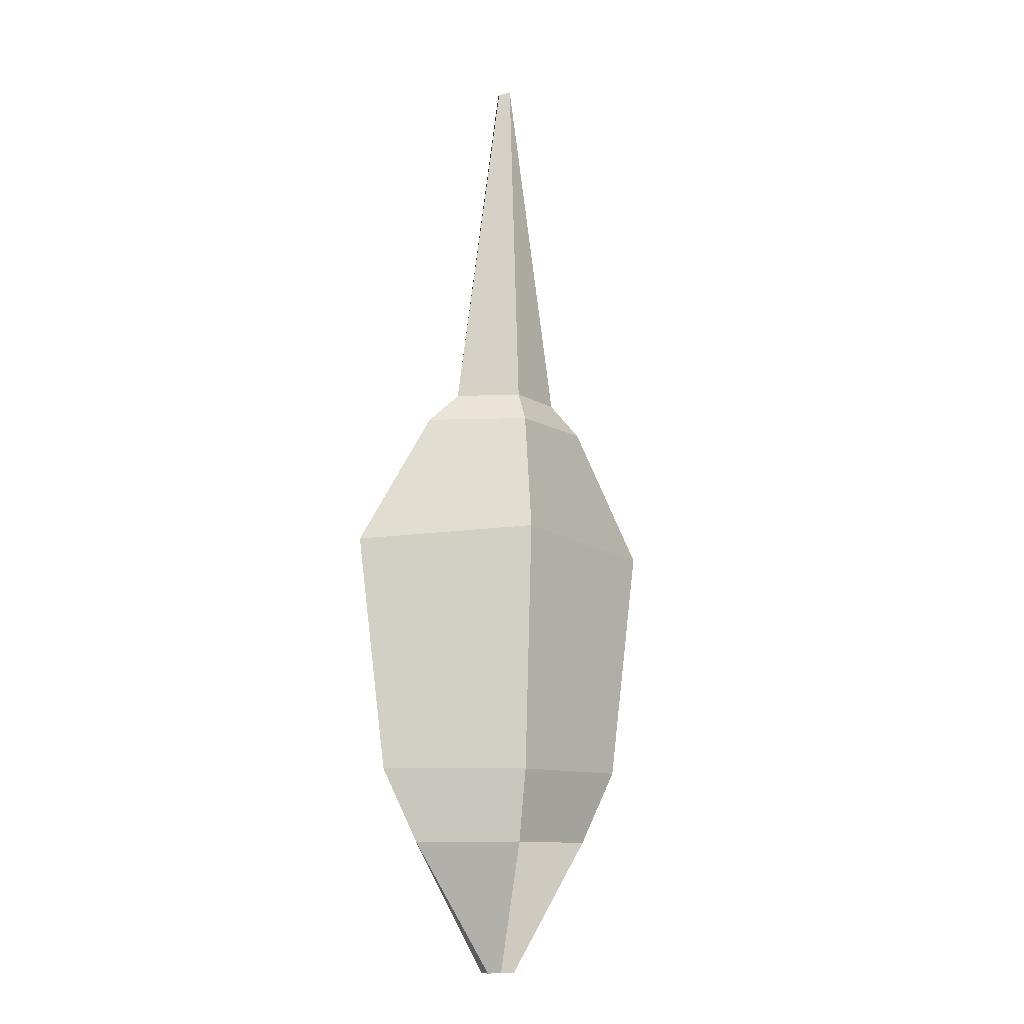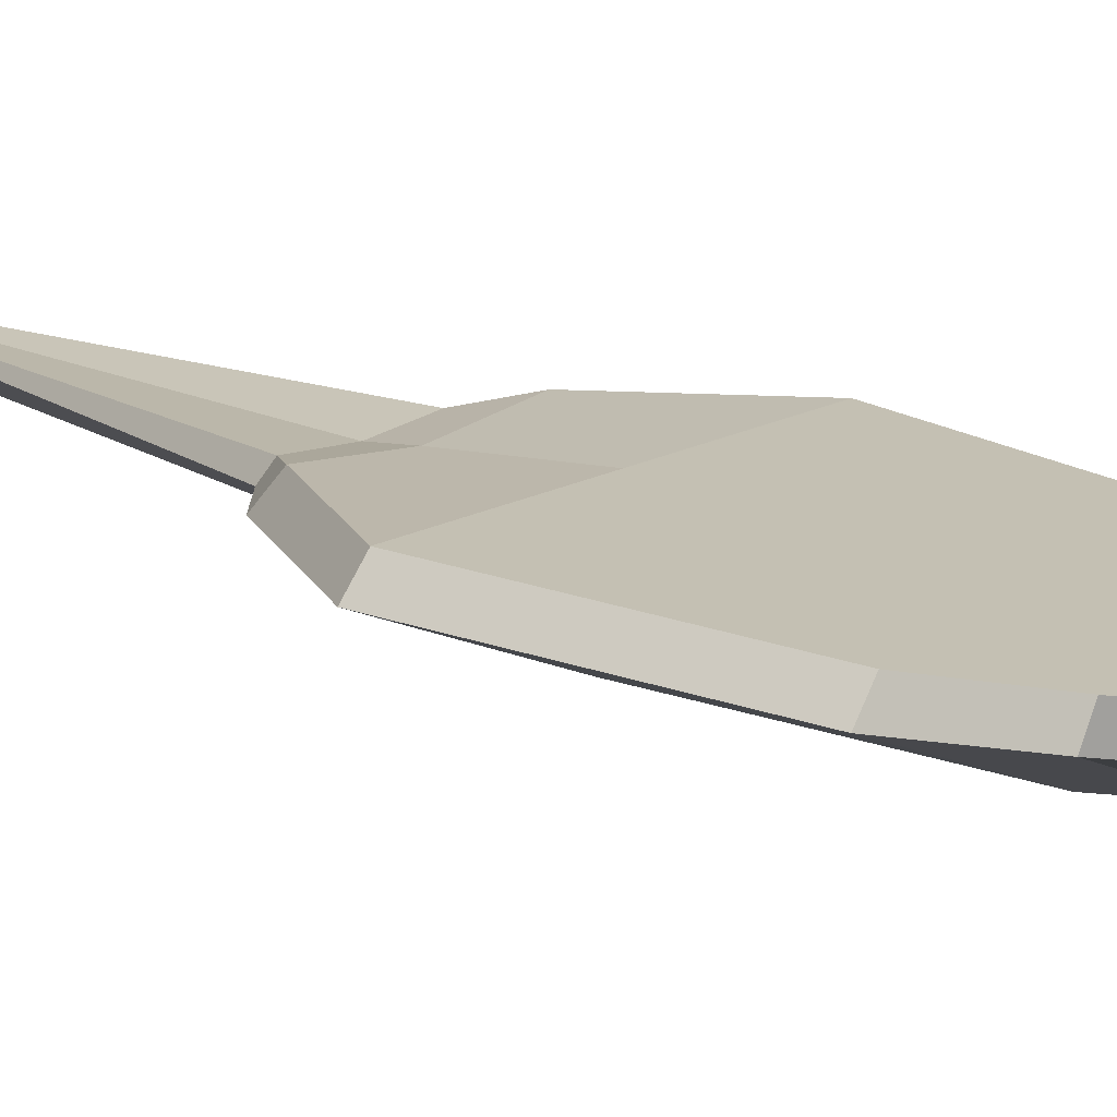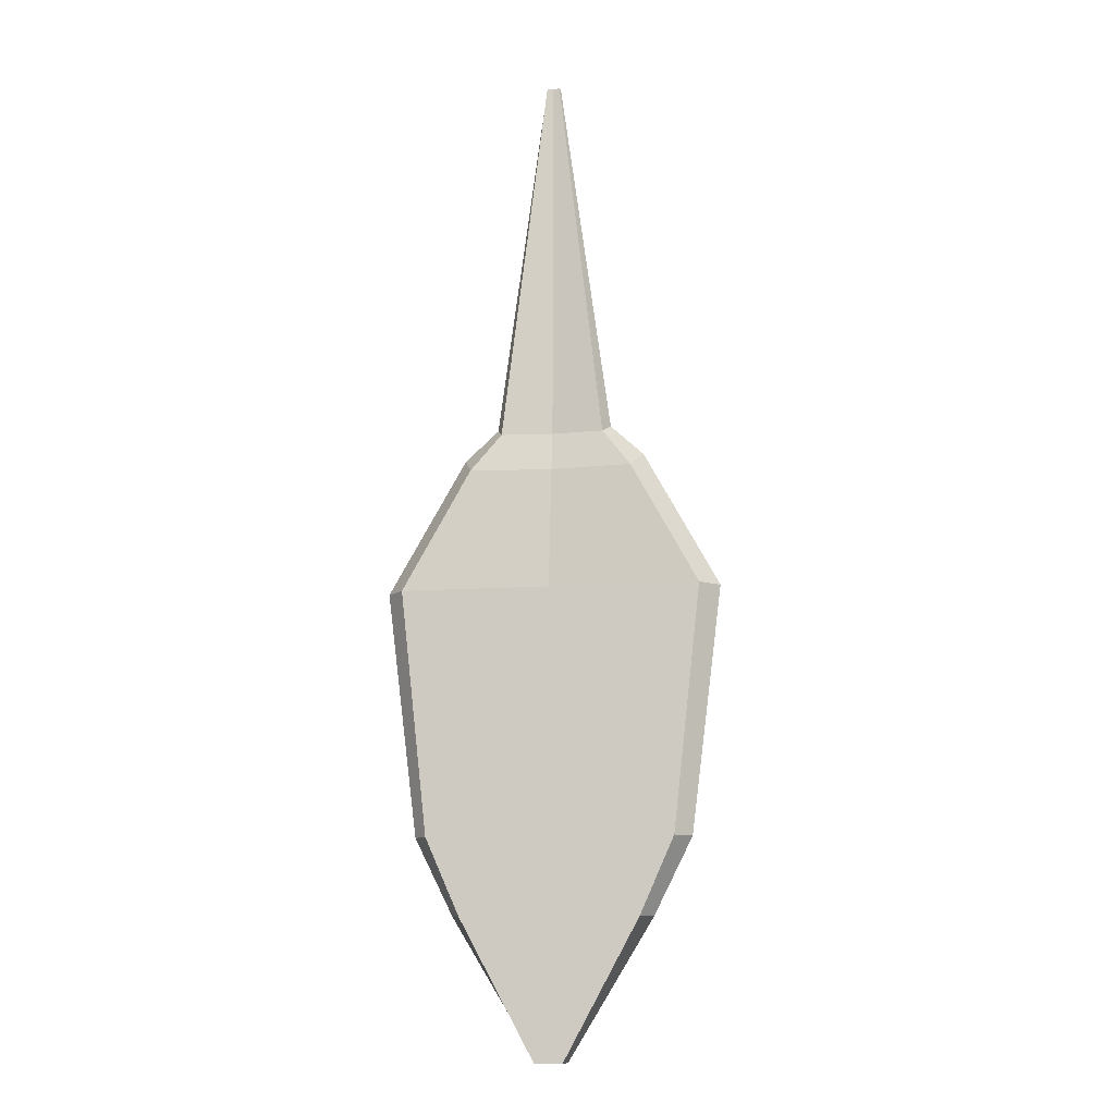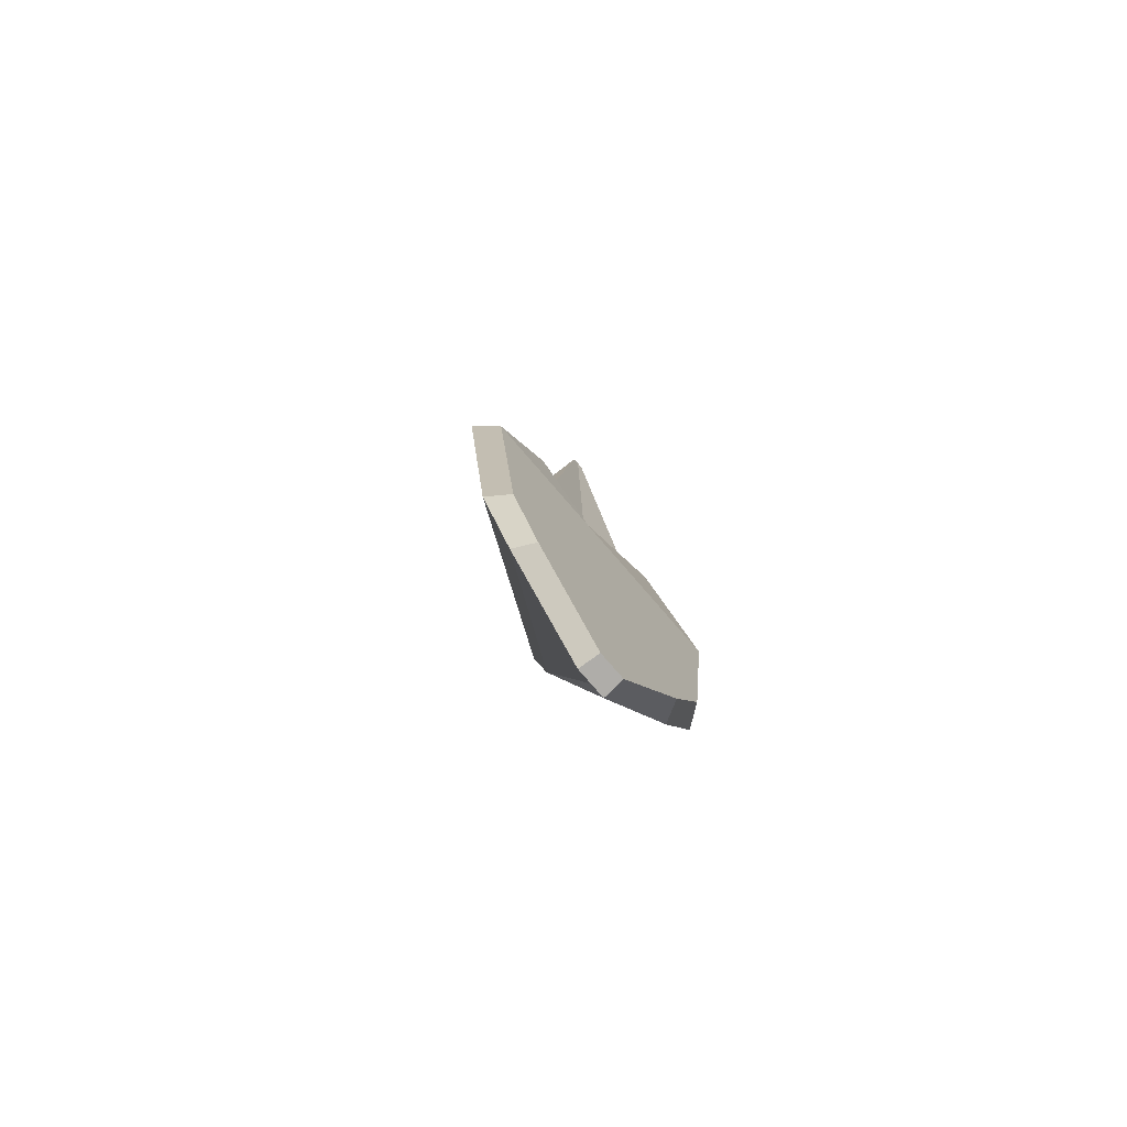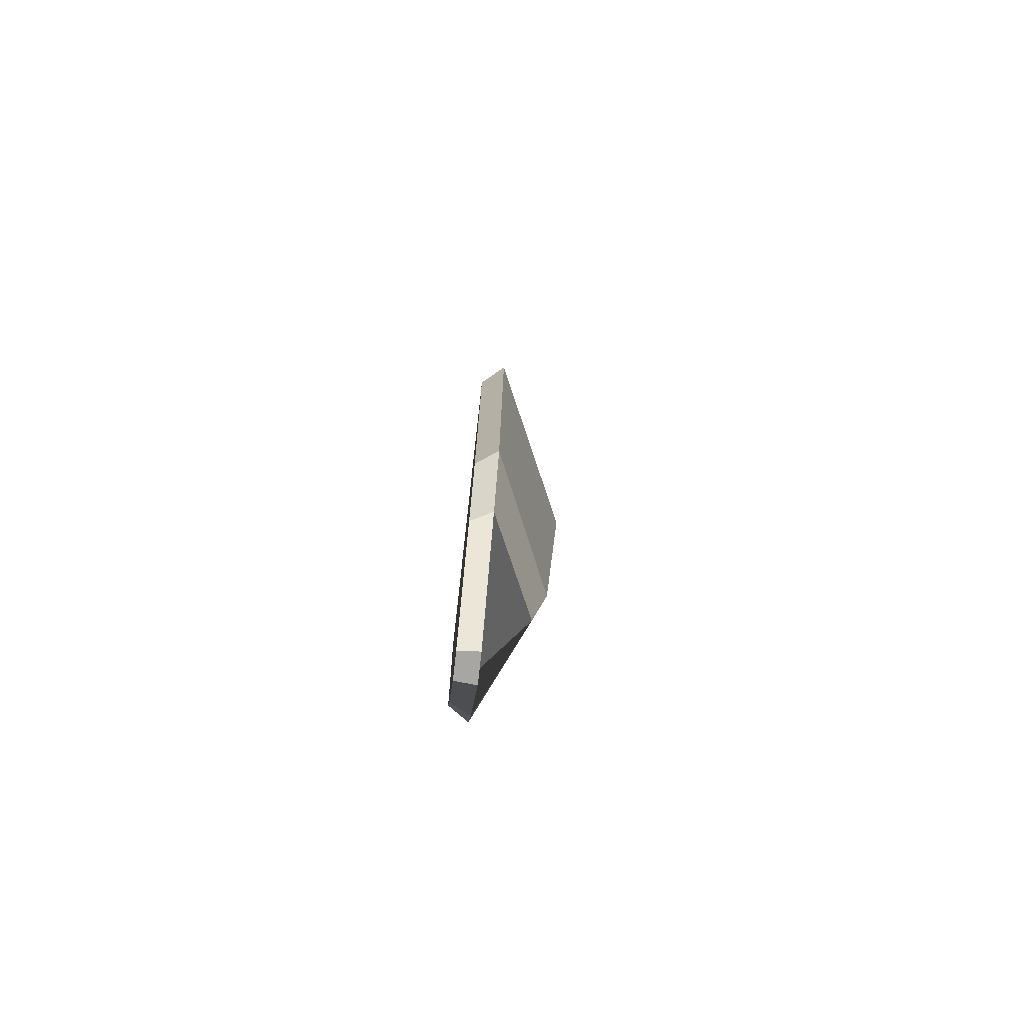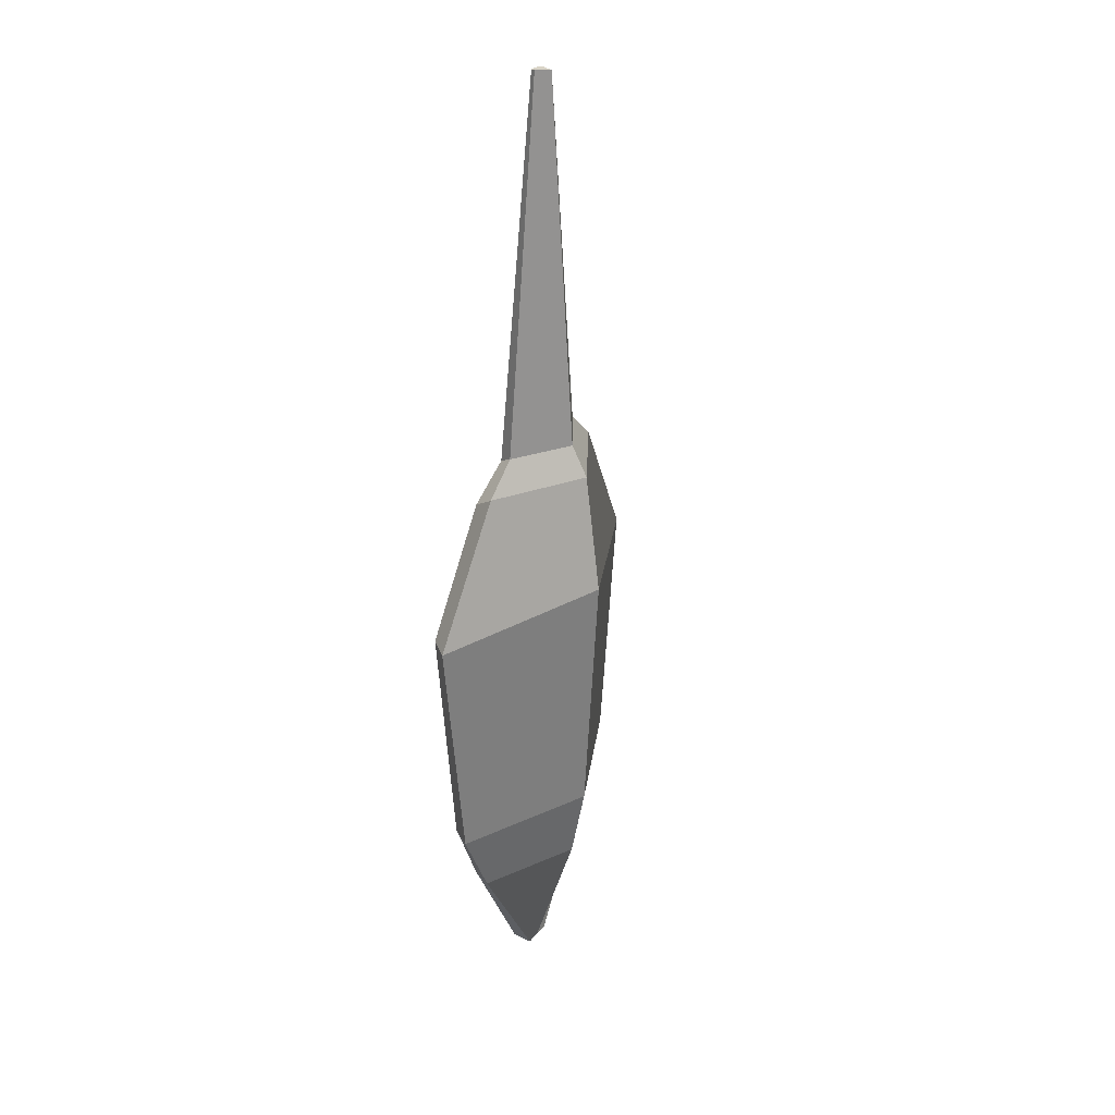
<metadata>
{"format":"obj","ext":"obj","renderer":"f3d","projection":"perspective","resolution":1024,"background":"white","views":[{"elev":-10.9,"azim":154.6,"up":"+Y"},{"elev":18.0,"azim":-46.2,"up":"+Z"},{"elev":-10.9,"azim":10.4,"up":"+Y"},{"elev":-77.3,"azim":-49.2,"up":"+Y"},{"elev":-74.2,"azim":83.6,"up":"+Y"},{"elev":28.6,"azim":121.6,"up":"+Y"}]}
</metadata>
<code>
o cuboid
v 1.111 1 1.025
v 1.188 1 0.9375
v 1 0 1.025
v 1.062 0 0.9375
v -0.1111 1 1.025
v -0.1875 1 0.9375
v 0 0 1.025
v -0.0625 0 0.9375
v 0.5 1.062 0.625
v 0.5 1 1.025
v 0.5 0 1.025
v 0.5 0 0.6875
v 0.09375 -0.3125 0.9375
v 0.5 -0.3125 1.025
v 0.5 -0.3125 0.75
v 0.1389 -0.3125 1.025
v 0.8611 -0.3125 1.025
v 0.9062 -0.3125 0.9375
v 0.4375 -0.875 0.9375
v 0.5 -0.875 1.025
v 0.5 -0.875 0.9375
v 0.4444 -0.875 1.025
v 0.5556 -0.875 1.025
v 0.5625 -0.875 0.9375
v 0.1667 1.5 1
v 0.5 1.562 0.6875
v 0.5 1.5 0.9625
v 0.125 1.562 0.9023
v 0.875 1.562 0.9023
v 0.8333 1.5 1
v 0.4736 3.188 0.9219
v 0.5 3.188 0.85
v 0.5 3.188 0.9219
v 0.4703 3.188 0.9062
v 0.5297 3.188 0.9062
v 0.5264 3.188 0.9219
v 0.2617 1.688 0.8987
v 0.5 1.688 0.7547
v 0.7383 1.688 0.8987
v 0.7118 1.656 0.9578
v 0.5 1.656 0.9391
v 0.2882 1.656 0.9578
f 2 1 3 4
f 7 5 6 8
f 31 33 32 34
f 19 21 20 22
f 7 11 10 5
f 6 9 12 8
f 35 32 33 36
f 1 10 11 3
f 23 20 21 24
f 4 12 9 2
f 15 13 8 12
f 16 14 11 7
f 13 16 7 8
f 14 17 3 11
f 18 15 12 4
f 17 18 4 3
f 21 19 13 15
f 22 20 14 16
f 19 22 16 13
f 20 23 17 14
f 24 21 15 18
f 23 24 18 17
f 27 25 5 10
f 28 26 9 6
f 25 28 6 5
f 26 29 2 9
f 30 27 10 1
f 29 30 1 2
f 31 42 41 33
f 32 38 37 34
f 34 37 42 31
f 35 39 38 32
f 33 41 40 36
f 36 40 39 35
f 28 37 38 26
f 26 38 39 29
f 29 39 40 30
f 30 40 41 27
f 27 41 42 25
f 25 42 37 28

</code>
